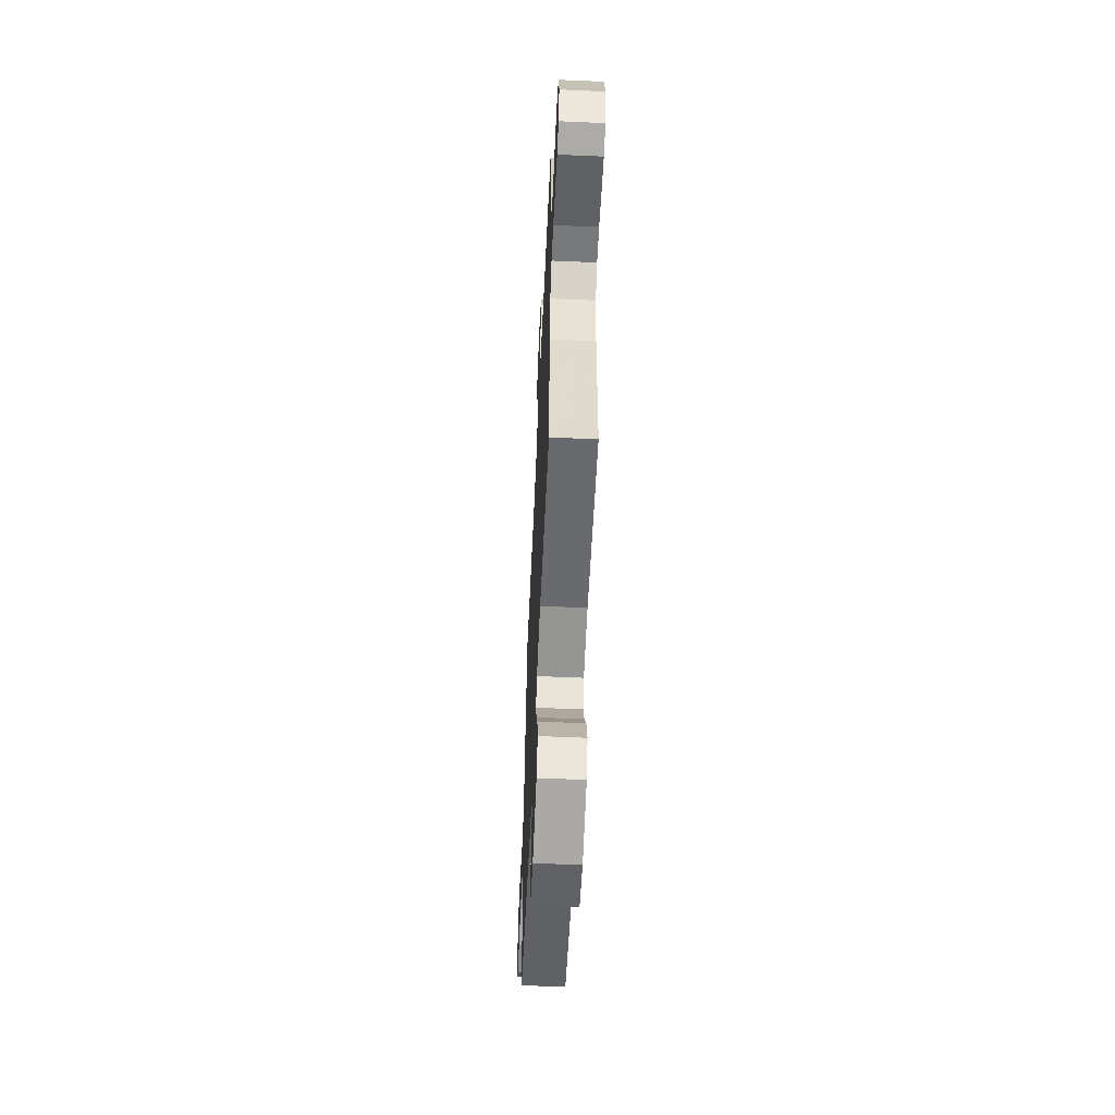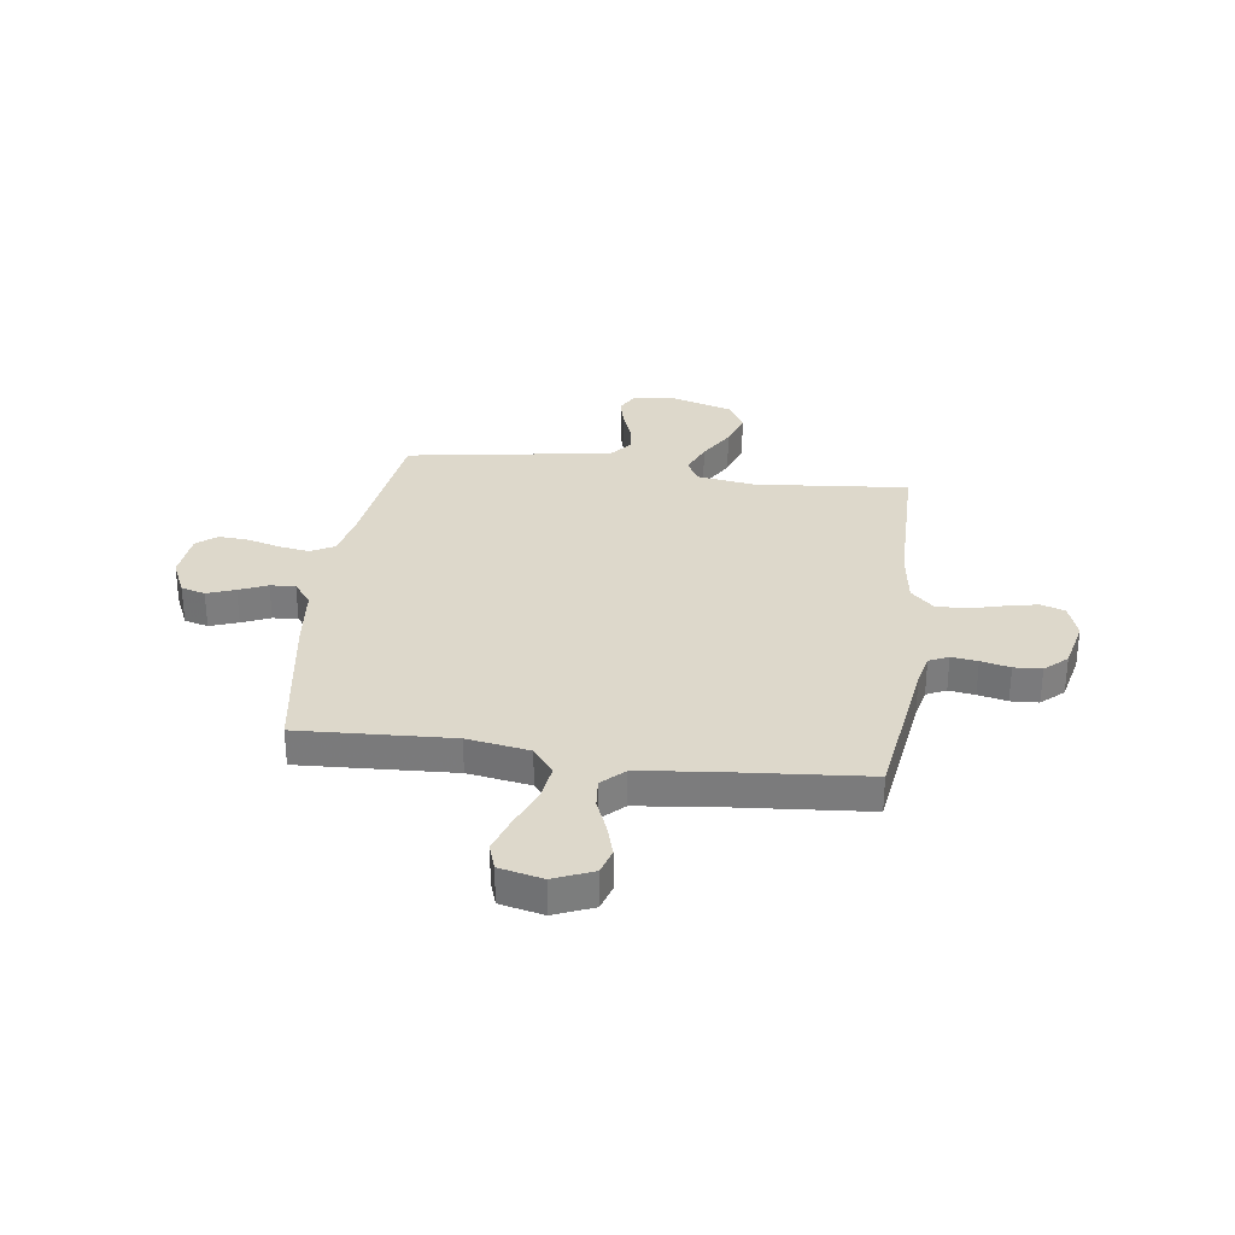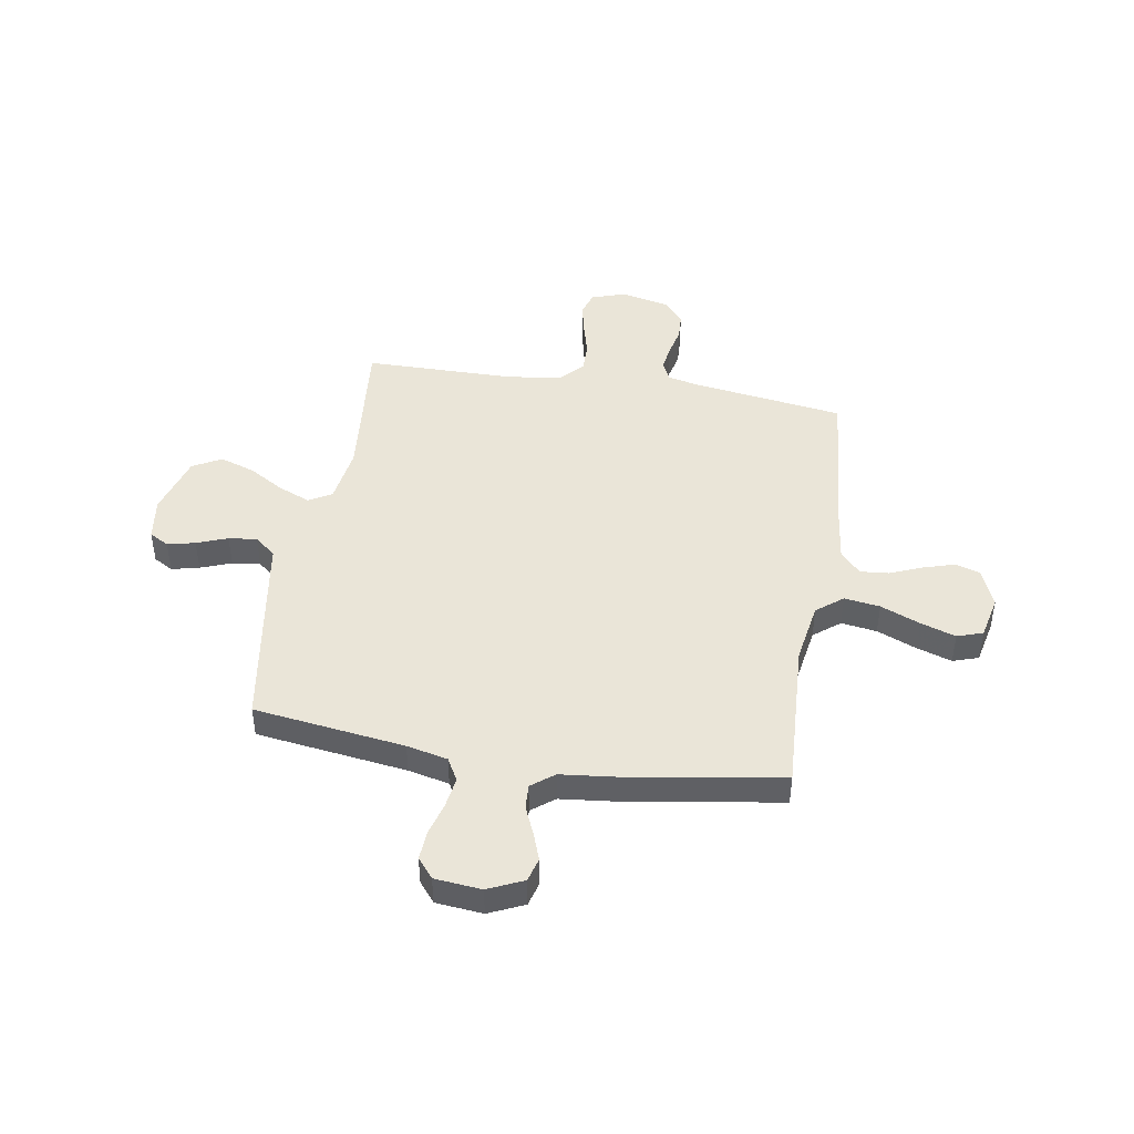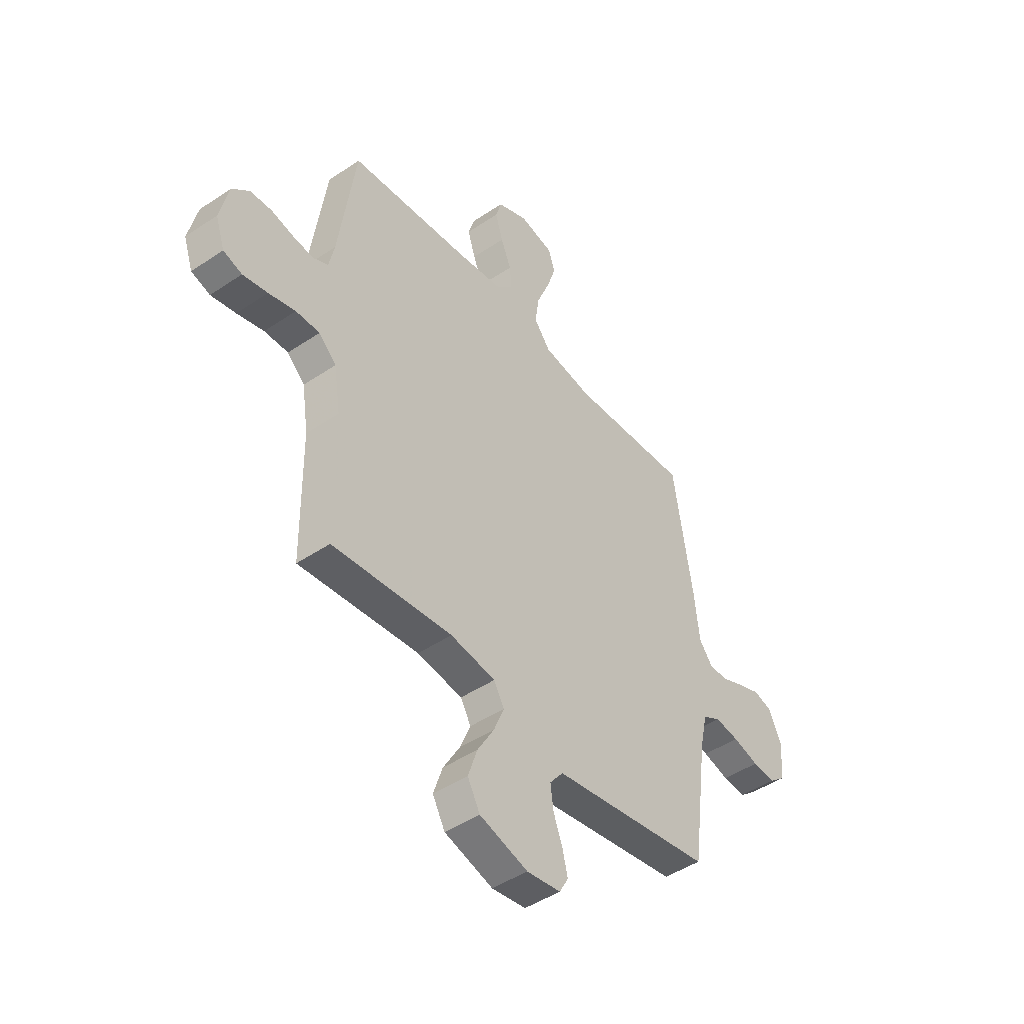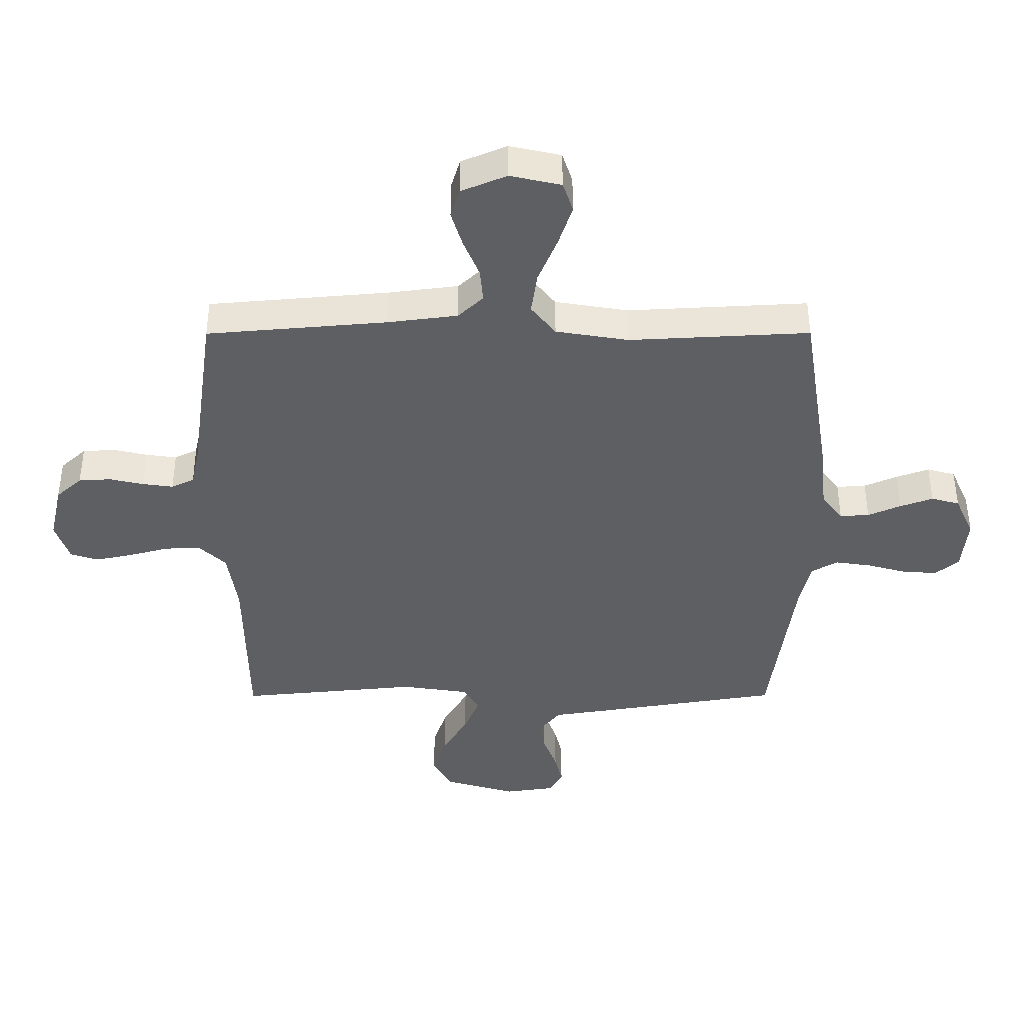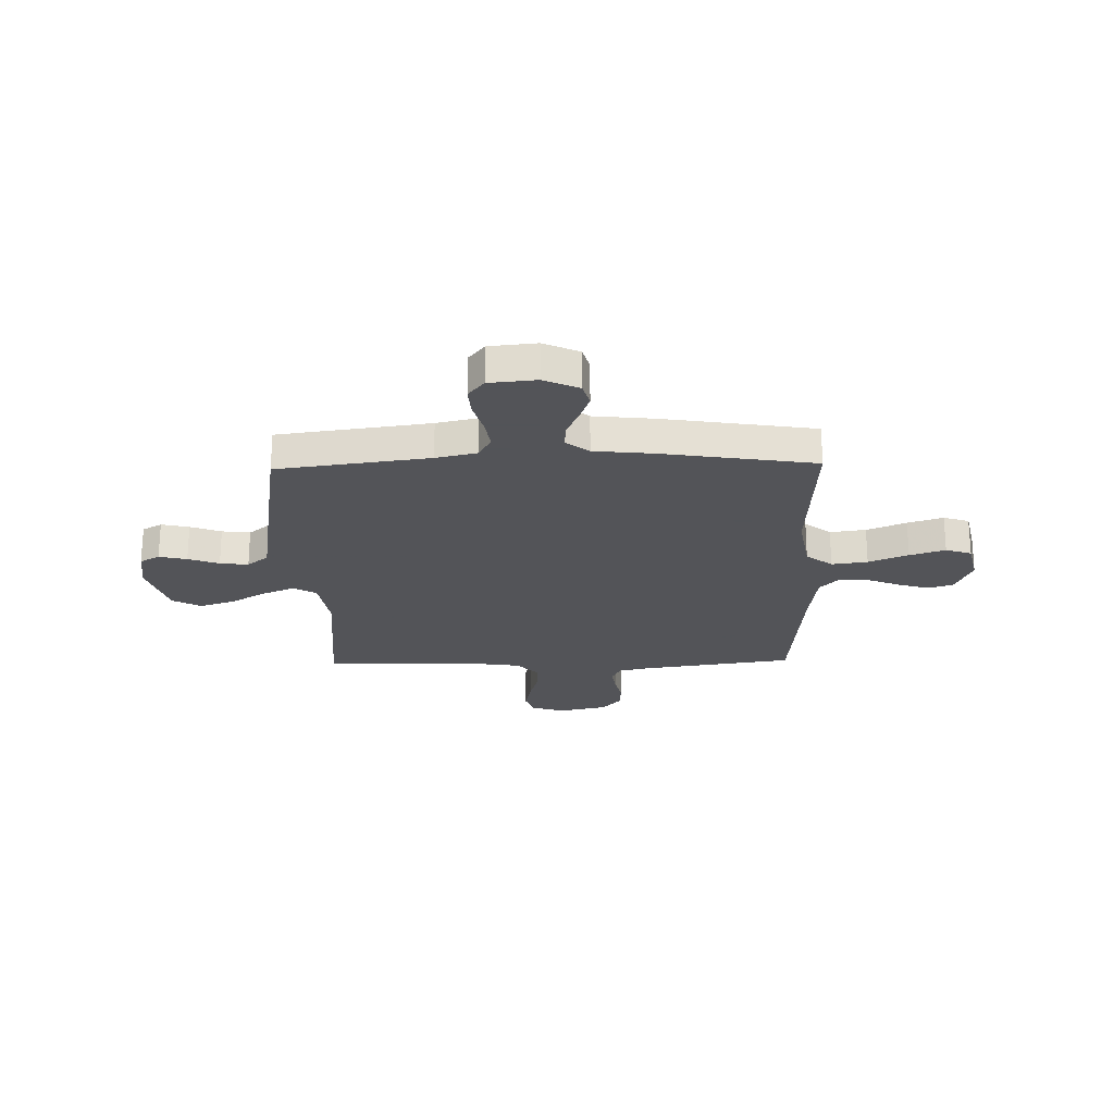
<metadata>
{"format":"obj","ext":"obj","renderer":"f3d","projection":"perspective","resolution":1024,"background":"white","views":[{"elev":-58.7,"azim":87.4,"up":"+Z"},{"elev":31.2,"azim":7.8,"up":"+Y"},{"elev":45.3,"azim":-80.6,"up":"+Y"},{"elev":-46.0,"azim":127.7,"up":"+Z"},{"elev":49.1,"azim":179.9,"up":"+Z"},{"elev":-23.4,"azim":-88.6,"up":"+Y"}]}
</metadata>
<code>
v 0.5 0.07 -0.5
v 0.2 0.07 -0.471
v 0.087 0.07 -0.488
v 0.061 0.07 -0.533
v 0.087 0.07 -0.596
v 0.129 0.07 -0.667
v 0.152 0.07 -0.736
v 0.121 0.07 -0.793
v 0 0.07 -0.829
v -0.085 0.07 -0.817
v -0.107 0.07 -0.778
v -0.094 0.07 -0.723
v -0.071 0.07 -0.662
v -0.064 0.07 -0.606
v -0.098 0.07 -0.564
v -0.2 0.07 -0.548
v -0.5 0.07 -0.5
v -0.54 0.07 -0.2
v -0.558 0.07 -0.119
v -0.603 0.07 -0.094
v -0.663 0.07 -0.103
v -0.728 0.07 -0.121
v -0.786 0.07 -0.125
v -0.825 0.07 -0.093
v -0.834 0.07 0
v -0.802 0.07 0.07
v -0.755 0.07 0.083
v -0.7 0.07 0.063
v -0.645 0.07 0.039
v -0.596 0.07 0.036
v -0.561 0.07 0.081
v -0.548 0.07 0.2
v -0.5 0.07 0.5
v -0.2 0.07 0.484
v -0.078 0.07 0.504
v -0.037 0.07 0.556
v -0.047 0.07 0.627
v -0.079 0.07 0.705
v -0.102 0.07 0.775
v -0.085 0.07 0.826
v 0 0.07 0.845
v 0.076 0.07 0.813
v 0.091 0.07 0.763
v 0.072 0.07 0.701
v 0.046 0.07 0.638
v 0.041 0.07 0.581
v 0.083 0.07 0.541
v 0.2 0.07 0.526
v 0.5 0.07 0.5
v 0.543 0.07 0.2
v 0.557 0.07 0.136
v 0.595 0.07 0.118
v 0.646 0.07 0.125
v 0.703 0.07 0.138
v 0.757 0.07 0.135
v 0.8 0.07 0.096
v 0.822 0.07 0
v 0.799 0.07 -0.068
v 0.752 0.07 -0.083
v 0.69 0.07 -0.07
v 0.623 0.07 -0.052
v 0.563 0.07 -0.051
v 0.519 0.07 -0.093
v 0.503 0.07 -0.2
v 0.5 0 -0.5
v 0.2 0 -0.471
v 0.087 0 -0.488
v 0.061 0 -0.533
v 0.087 0 -0.596
v 0.129 0 -0.667
v 0.152 0 -0.736
v 0.121 0 -0.793
v 0 0 -0.829
v -0.085 0 -0.817
v -0.107 0 -0.778
v -0.094 0 -0.723
v -0.071 0 -0.662
v -0.064 0 -0.606
v -0.098 0 -0.564
v -0.2 0 -0.548
v -0.5 0 -0.5
v -0.54 0 -0.2
v -0.558 0 -0.119
v -0.603 0 -0.094
v -0.663 0 -0.103
v -0.728 0 -0.121
v -0.786 0 -0.125
v -0.825 0 -0.093
v -0.834 0 0
v -0.802 0 0.07
v -0.755 0 0.083
v -0.7 0 0.063
v -0.645 0 0.039
v -0.596 0 0.036
v -0.561 0 0.081
v -0.548 0 0.2
v -0.5 0 0.5
v -0.2 0 0.484
v -0.078 0 0.504
v -0.037 0 0.556
v -0.047 0 0.627
v -0.079 0 0.705
v -0.102 0 0.775
v -0.085 0 0.826
v 0 0 0.845
v 0.076 0 0.813
v 0.091 0 0.763
v 0.072 0 0.701
v 0.046 0 0.638
v 0.041 0 0.581
v 0.083 0 0.541
v 0.2 0 0.526
v 0.5 0 0.5
v 0.543 0 0.2
v 0.557 0 0.136
v 0.595 0 0.118
v 0.646 0 0.125
v 0.703 0 0.138
v 0.757 0 0.135
v 0.8 0 0.096
v 0.822 0 0
v 0.799 0 -0.068
v 0.752 0 -0.083
v 0.69 0 -0.07
v 0.623 0 -0.052
v 0.563 0 -0.051
v 0.519 0 -0.093
v 0.503 0 -0.2
f 58 59 60 61
f 56 57 58 61
f 56 61 62
f 53 54 55 56
f 52 53 56 62
f 51 52 62 63
f 48 49 50
f 47 48 50 51
f 42 43 44 45
f 40 41 42 45
f 40 45 46
f 37 38 39 40
f 37 40 46
f 36 37 46 47
f 31 32 33 34
f 30 31 34 35
f 26 27 28 29
f 24 25 26 29
f 24 29 30
f 21 22 23 24
f 20 21 24 30
f 19 20 30 35
f 15 16 17 18
f 15 18 19 35
f 10 11 12 13
f 10 13 14
f 9 10 14
f 8 9 14
f 5 6 7 8
f 4 5 8 14
f 3 4 14 15
f 64 1 2
f 63 64 2 3
f 36 47 51 63
f 35 36 63
f 3 15 35 63
f 125 124 123 122
f 125 122 121 120
f 126 125 120
f 120 119 118 117
f 126 120 117 116
f 127 126 116 115
f 114 113 112
f 115 114 112 111
f 109 108 107 106
f 109 106 105 104
f 110 109 104
f 104 103 102 101
f 110 104 101
f 111 110 101 100
f 98 97 96 95
f 99 98 95 94
f 93 92 91 90
f 93 90 89 88
f 94 93 88
f 88 87 86 85
f 94 88 85 84
f 99 94 84 83
f 82 81 80 79
f 99 83 82 79
f 77 76 75 74
f 78 77 74
f 78 74 73
f 78 73 72
f 72 71 70 69
f 78 72 69 68
f 79 78 68 67
f 66 65 128
f 67 66 128 127
f 127 115 111 100
f 127 100 99
f 127 99 79 67
f 1 65 66 2
f 2 66 67 3
f 3 67 68 4
f 4 68 69 5
f 5 69 70 6
f 6 70 71 7
f 7 71 72 8
f 8 72 73 9
f 9 73 74 10
f 10 74 75 11
f 11 75 76 12
f 12 76 77 13
f 13 77 78 14
f 14 78 79 15
f 15 79 80 16
f 16 80 81 17
f 17 81 82 18
f 18 82 83 19
f 19 83 84 20
f 20 84 85 21
f 21 85 86 22
f 22 86 87 23
f 23 87 88 24
f 24 88 89 25
f 25 89 90 26
f 26 90 91 27
f 27 91 92 28
f 28 92 93 29
f 29 93 94 30
f 30 94 95 31
f 31 95 96 32
f 32 96 97 33
f 33 97 98 34
f 34 98 99 35
f 35 99 100 36
f 36 100 101 37
f 37 101 102 38
f 38 102 103 39
f 39 103 104 40
f 40 104 105 41
f 41 105 106 42
f 42 106 107 43
f 43 107 108 44
f 44 108 109 45
f 45 109 110 46
f 46 110 111 47
f 47 111 112 48
f 48 112 113 49
f 49 113 114 50
f 50 114 115 51
f 51 115 116 52
f 52 116 117 53
f 53 117 118 54
f 54 118 119 55
f 55 119 120 56
f 56 120 121 57
f 57 121 122 58
f 58 122 123 59
f 59 123 124 60
f 60 124 125 61
f 61 125 126 62
f 62 126 127 63
f 63 127 128 64
f 64 128 65 1

</code>
